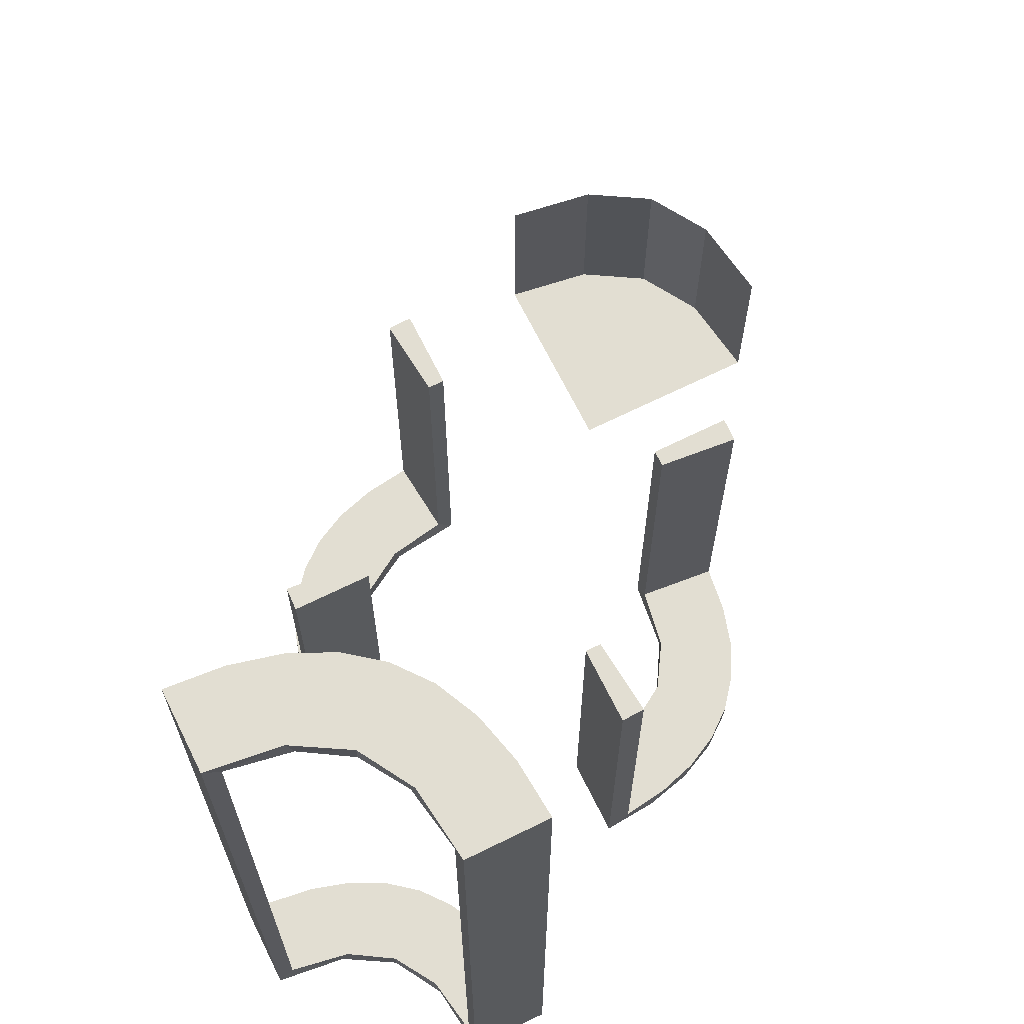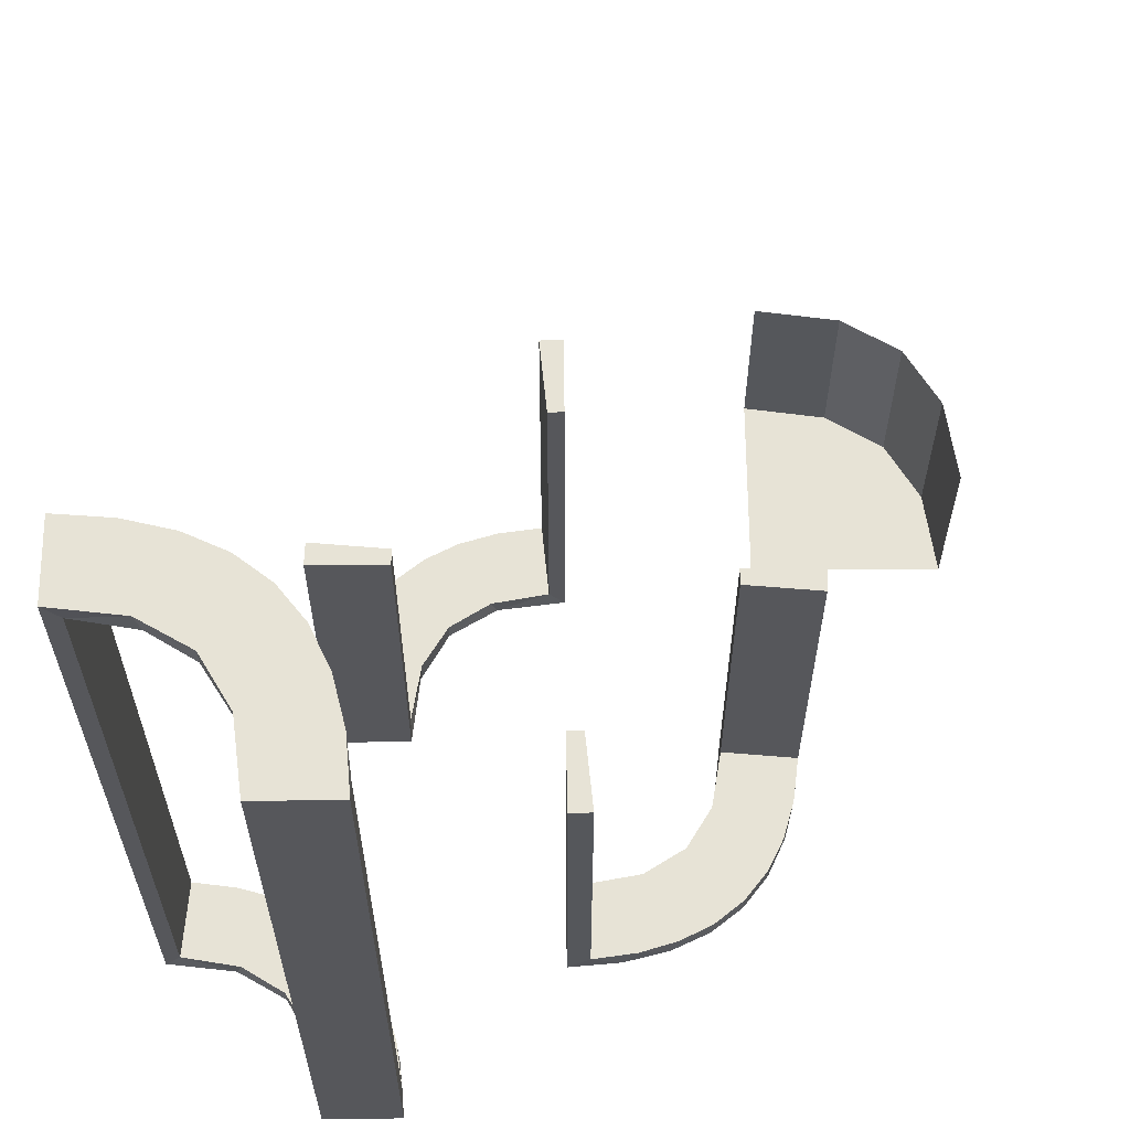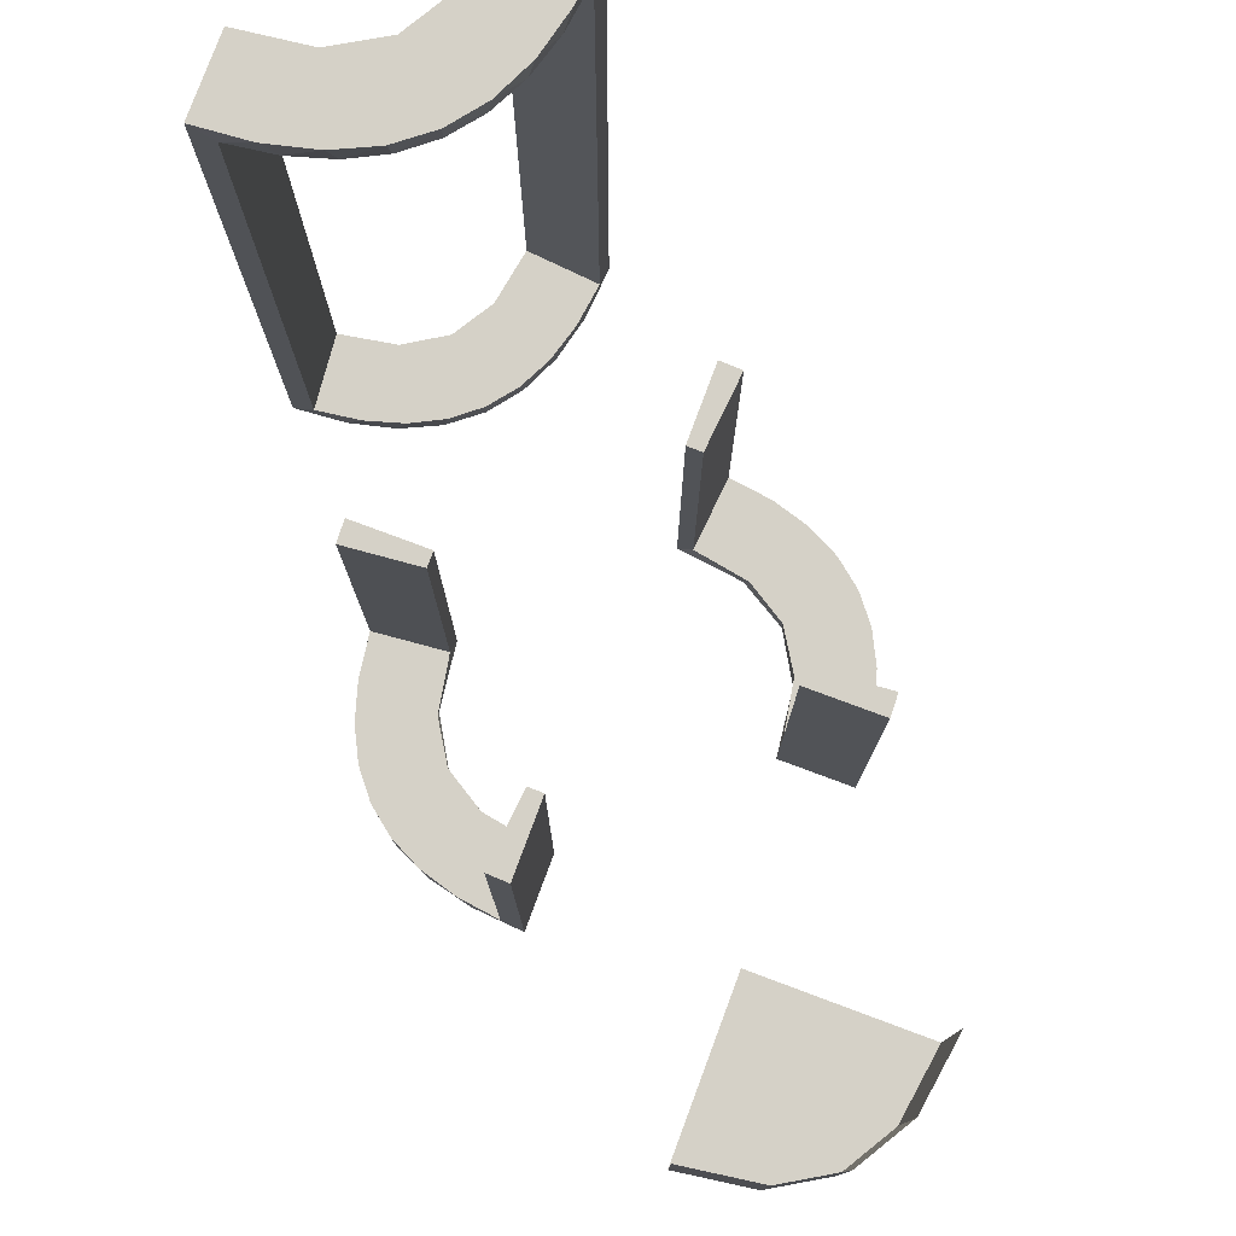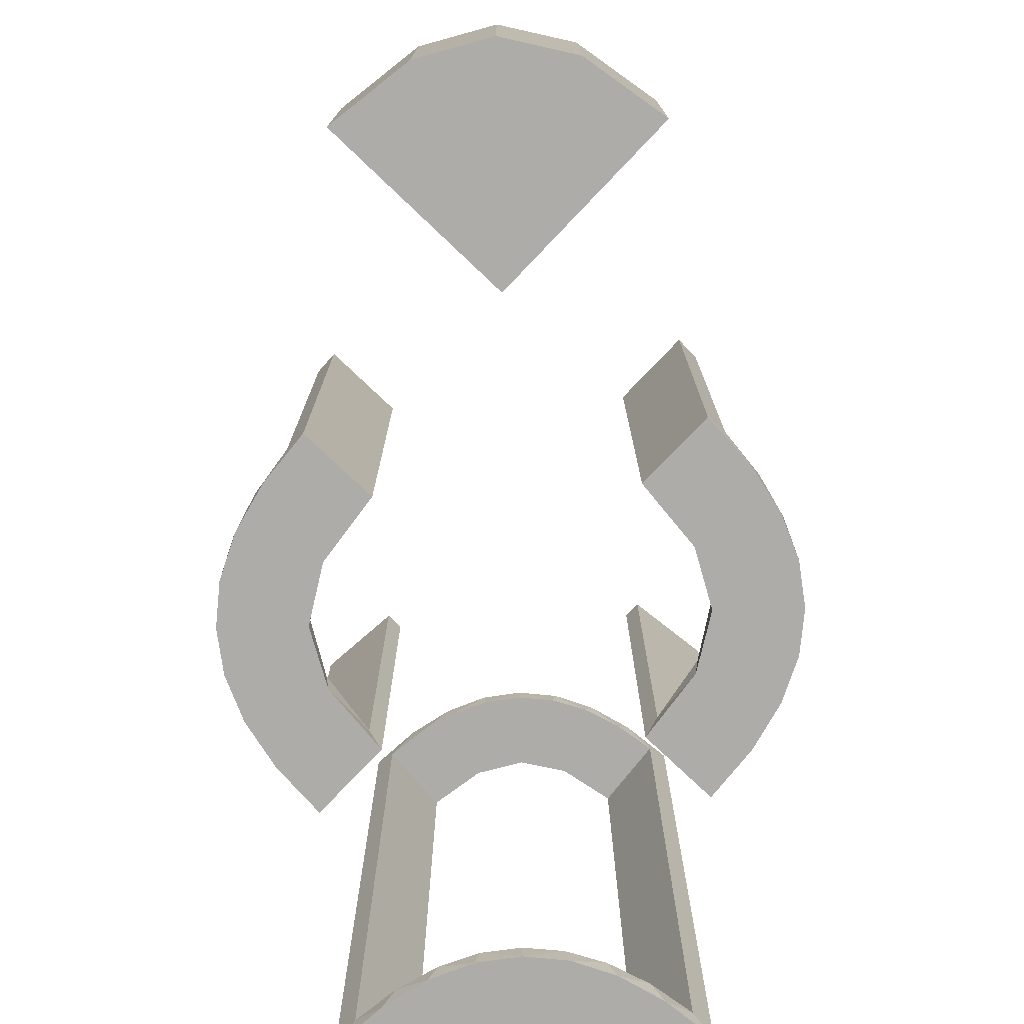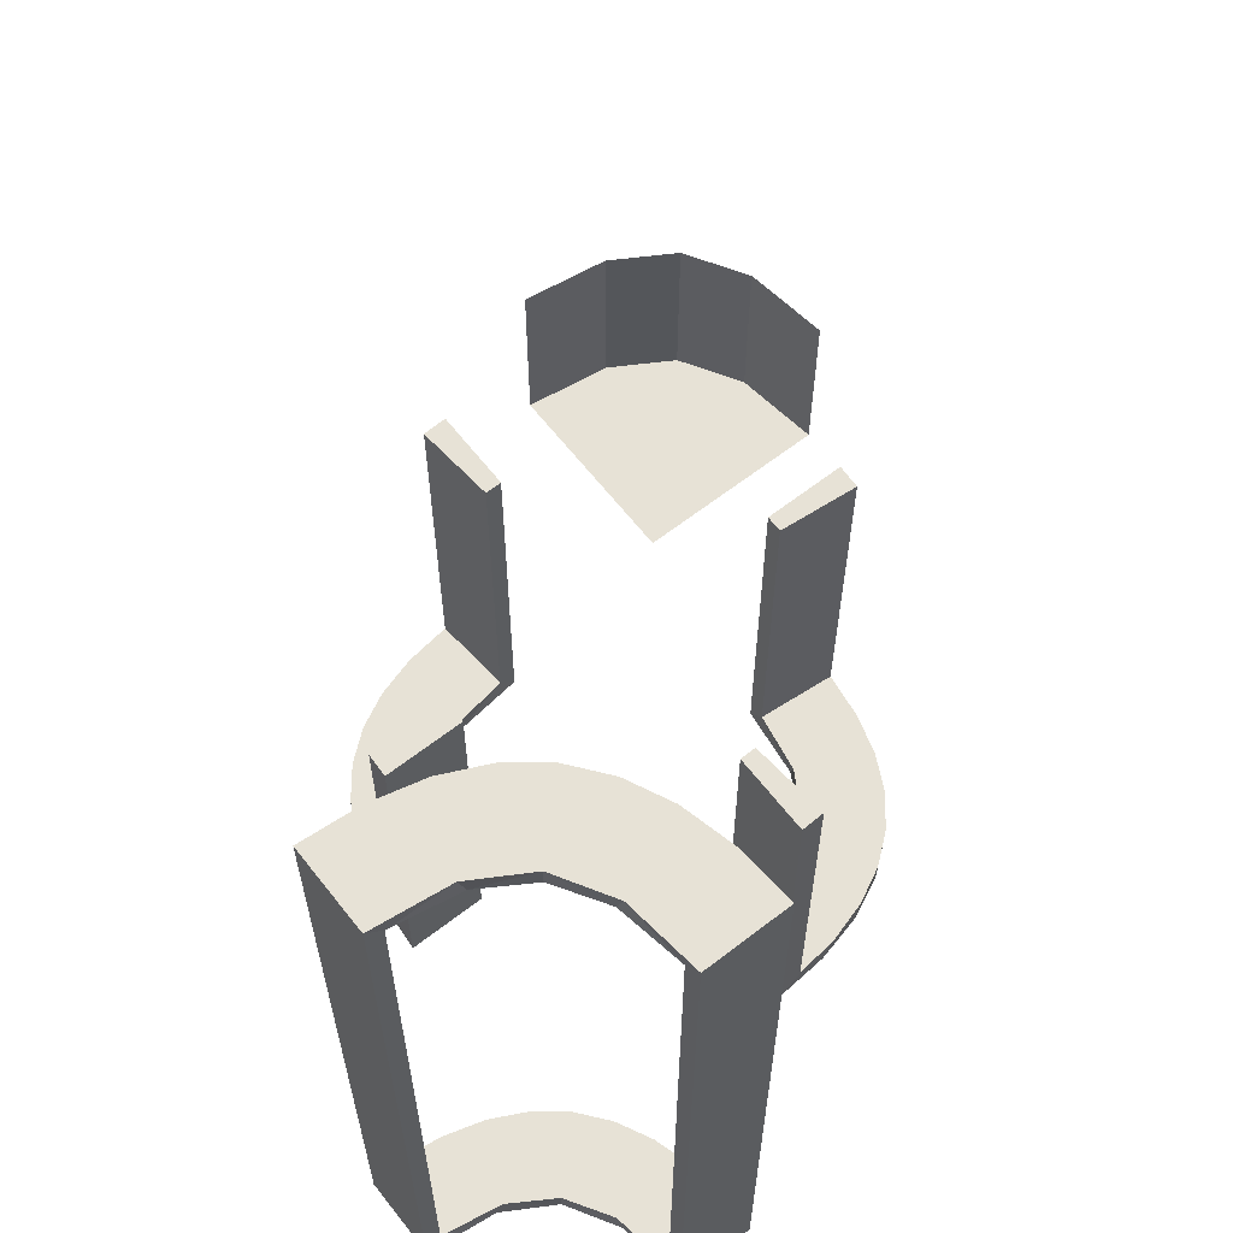
<metadata>
{"format":"obj","ext":"obj","renderer":"f3d","projection":"perspective","resolution":1024,"background":"white","views":[{"elev":68.0,"azim":63.7,"up":"+Z"},{"elev":62.7,"azim":89.5,"up":"+Z"},{"elev":78.7,"azim":-159.6,"up":"+Z"},{"elev":-76.9,"azim":-133.6,"up":"+Z"},{"elev":63.6,"azim":52.0,"up":"+Z"}]}
</metadata>
<code>
v 0.271 -0.4781 -0.1188
v 0.271 -0.4781 0.2375
v 0.271 -0.4781 -0.2375
v 0.271 -0.4781 0.1188
v 0.3065 -0.4117 -0.5
v 0.3065 -0.4117 0.5
v -0.4844 0.3594 -0.5
v -0.4844 0.3594 -0.25
v -0.1011 -0.1857 -0.475
v 0.4263 -0.2064 -0.5
v 0.4263 -0.2064 0.5
v 0.2456 -0.5008 0
v 0.2456 -0.5008 0.125
v 0.2456 -0.5008 0.25
v 0.2456 -0.5008 -0.25
v 0.2456 -0.5008 -0.125
v -0.1909 -0.09599 -0.475
v 0.134 0.2789 -0.5
v 0.1956 -0.5008 0
v 0.1956 -0.5008 0.25
v 0.1956 -0.5008 -0.5
v 0.1956 -0.5008 0.5
v 0.1956 -0.5008 -0.25
v 0.2463 -0.4758 0
v 0.2463 -0.4758 -0.1188
v 0.2463 -0.4758 0.2375
v 0.2463 -0.4758 -0.2375
v 0.2463 -0.4758 0.1188
v 0.4729 -0.2762 -0.1188
v 0.4729 -0.2762 0.2375
v 0.4729 -0.2762 -0.2375
v 0.4729 -0.2762 0.1188
v -0.09324 -0.29 -0.475
v 0.03392 0.298 0
v 0.03392 0.298 -0.475
v 0.03392 0.298 -0.2375
v -0.2572 -0.1847 -0.475
v -0.3594 0.4844 -0.5
v -0.3594 0.4844 -0.25
v -0.09346 -0.1883 -0.5
v 0.2798 0.1401 -0.475
v 0.2958 -0.4804 0
v 0.2958 -0.4804 -0.1583
v 0.2958 -0.4804 -0.3167
v 0.2958 -0.4804 -0.475
v 0.2958 -0.4804 0.475
v 0.2958 -0.4804 0.3167
v 0.2958 -0.4804 0.1583
v -0.2272 -0.2221 -0.475
v -0.2272 -0.2221 -0.5
v 0.2602 0.18 -0.5
v -0.3031 -0.02878 0
v -0.3031 -0.02878 -0.475
v -0.3031 -0.02878 -0.2375
v 0.4684 -0.2267 -0.1188
v 0.4684 -0.2267 0.2375
v 0.4684 -0.2267 -0.2375
v 0.4684 -0.2267 0.1188
v -0.2044 0.0007887 0
v -0.2044 0.0007887 -0.5
v 0.004353 0.1992 0
v 0.004353 0.1992 -0.5
v 0.004353 0.1992 -0.25
v 0.004353 0.2992 0
v 0.004353 0.2992 -0.5
v 0.3435 -0.3486 -0.475
v 0.3435 -0.3486 -0.5
v 0.3435 -0.3486 0.5
v 0.3435 -0.3486 0.475
v -0.1852 -0.255 -0.5
v 0.3101 -0.2479 -0.475
v 0.3101 -0.2479 0.475
v 0.2706 -0.5008 0.125
v 0.2706 -0.5008 0.25
v 0.2706 -0.5008 -0.25
v 0.2706 -0.5008 -0.125
v 0.1899 0.2521 -0.475
v -0.2952 -0.0881 -0.475
v 0.1565 0.1514 -0.475
v 0.1565 0.1514 -0.5
v 0.4707 -0.2514 0
v 0.4707 -0.2514 -0.1188
v 0.4707 -0.2514 0.2375
v 0.4707 -0.2514 -0.2375
v 0.4707 -0.2514 0.1188
v 0.4956 -0.2758 0.125
v 0.4956 -0.2758 0.25
v 0.4956 -0.2758 -0.25
v 0.4956 -0.2758 -0.125
v 0.4956 -0.2258 0.125
v 0.4956 -0.2258 0.25
v 0.4956 -0.2258 -0.25
v 0.4956 -0.2258 -0.125
v 0.4956 -0.3008 0
v 0.4956 -0.3008 0.25
v 0.4956 -0.3008 -0.5
v 0.4956 -0.3008 0.5
v 0.4956 -0.3008 -0.25
v 0.4956 -0.2508 0
v 0.4956 -0.2508 0.125
v 0.4956 -0.2508 0.25
v 0.4956 -0.2508 -0.25
v 0.4956 -0.2508 -0.125
v 0.4956 -0.2008 0
v 0.4956 -0.2008 -0.5
v 0.4956 -0.2008 0.5
v -0.1452 -0.2747 -0.475
v 0.2398 -0.32 -0.5
v 0.2398 -0.32 0.5
v 0.2042 0.01962 0
v 0.2042 0.01962 -0.1583
v 0.2042 0.01962 -0.3167
v 0.2042 0.01962 -0.475
v -0.284 -0.1289 -0.5
v 0.2202 -0.3599 -0.475
v 0.2202 -0.3599 0.475
v 0.4661 -0.202 0
v 0.4661 -0.202 -0.475
v 0.4661 -0.202 0.2375
v 0.4661 -0.202 -0.2375
v 0.4661 -0.202 0.475
v -0.02476 -0.1991 0
v -0.02476 -0.1991 -0.1583
v -0.02476 -0.1991 -0.3167
v -0.02476 -0.1991 -0.475
v 0.3044 -0.0007887 0
v 0.3044 -0.0007887 -0.5
v 0.3044 -0.0007887 -0.25
v 0.366 -0.2211 -0.5
v 0.366 -0.2211 0.5
v 0.07373 0.2936 -0.5
v 0.1935 0.08832 -0.5
v -0.2987 -0.06859 -0.5
v -0.5 0.25 -0.5
v -0.5 0.25 -0.25
v 0.2987 0.06859 -0.5
v -0.1935 -0.08832 -0.5
v 0.3989 -0.3143 -0.475
v 0.3989 -0.3143 0.475
v -0.07373 -0.2936 -0.5
v 0.3091 -0.404 -0.475
v 0.3091 -0.404 0.475
v 0.2206 -0.5008 0.125
v 0.2206 -0.5008 0.25
v 0.2206 -0.5008 -0.25
v 0.2206 -0.5008 -0.125
v -0.4375 0.4375 -0.5
v -0.4375 0.4375 -0.25
v -0.3044 0.0007887 0
v -0.3044 0.0007887 -0.5
v -0.3044 0.0007887 -0.25
v 0.4068 -0.21 -0.475
v 0.4068 -0.21 0.475
v 0.02476 0.1991 0
v 0.02476 0.1991 -0.1583
v 0.02476 0.1991 -0.3167
v 0.02476 0.1991 -0.475
v 0.2428 -0.3153 -0.475
v 0.2428 -0.3153 0.475
v 0.4065 -0.3117 -0.5
v 0.4065 -0.3117 0.5
v 0.284 0.1289 -0.5
v -0.2042 -0.01962 0
v -0.2042 -0.01962 -0.1583
v -0.2042 -0.01962 -0.3167
v -0.2042 -0.01962 -0.475
v 0.2728 -0.2779 -0.475
v 0.2728 -0.2779 -0.5
v 0.2728 -0.2779 0.5
v 0.2728 -0.2779 0.475
v 0.1969 -0.4712 0
v 0.1969 -0.4712 -0.475
v 0.1969 -0.4712 0.2375
v 0.1969 -0.4712 -0.2375
v 0.1969 -0.4712 0.475
v 0.1452 0.2747 -0.475
v 0.2956 -0.5008 0
v 0.2956 -0.5008 -0.5
v 0.2956 -0.5008 0.5
v -0.1565 -0.1514 -0.475
v -0.1565 -0.1514 -0.5
v 0.2952 0.0881 -0.475
v 0.3148 -0.245 -0.5
v 0.3148 -0.245 0.5
v -0.1899 -0.2521 -0.475
v -0.25 0.25 -0.5
v -0.25 0.5 -0.5
v -0.25 0.5 -0.25
v 0.1852 0.255 -0.5
v 0.2048 -0.4119 -0.475
v 0.2048 -0.4119 0.475
v -0.004353 -0.2992 0
v -0.004353 -0.2992 -0.5
v -0.004353 -0.1992 0
v -0.004353 -0.1992 -0.5
v -0.004353 -0.1992 -0.25
v 0.2044 -0.0007887 0
v 0.2044 -0.0007887 -0.5
v 0.3548 -0.2253 -0.475
v 0.3548 -0.2253 0.475
v 0.3031 0.02878 0
v 0.3031 0.02878 -0.475
v 0.3031 0.02878 -0.2375
v -0.2602 -0.18 -0.5
v 0.2272 0.2221 -0.475
v 0.2272 0.2221 -0.5
v 0.216 -0.3711 -0.5
v 0.216 -0.3711 0.5
v -0.2798 -0.1401 -0.475
v 0.09346 0.1883 -0.5
v 0.2572 0.1847 -0.475
v 0.2216 -0.4735 -0.1188
v 0.2216 -0.4735 0.2375
v 0.2216 -0.4735 -0.2375
v 0.2216 -0.4735 0.1188
v -0.03392 -0.298 0
v -0.03392 -0.298 -0.475
v -0.03392 -0.298 -0.2375
v 0.4752 -0.3009 0
v 0.4752 -0.3009 -0.1583
v 0.4752 -0.3009 -0.3167
v 0.4752 -0.3009 -0.475
v 0.4752 -0.3009 0.475
v 0.4752 -0.3009 0.3167
v 0.4752 -0.3009 0.1583
v 0.09324 0.29 -0.475
v -0.134 -0.2789 -0.5
v 0.1909 0.09599 -0.475
v 0.1011 0.1857 -0.475
v 0.2013 -0.4314 -0.5
v 0.2013 -0.4314 0.5
f 112 113 198
f 198 113 132
f 79 80 228
f 111 112 197
f 198 197 112
f 197 110 111
f 80 79 229
f 210 229 157
f 156 63 62
f 61 155 154
f 155 61 63
f 156 155 63
f 127 136 202
f 128 127 202
f 41 182 162
f 162 51 41
f 126 128 203
f 51 206 211
f 77 205 206
f 189 18 176
f 18 131 226
f 131 65 35
f 36 35 65
f 36 64 34
f 36 65 64
f 198 132 136
f 132 80 51
f 162 136 132
f 51 80 206
f 189 206 80
f 210 189 80
f 210 62 131
f 210 18 189
f 62 65 131
f 63 65 62
f 64 63 61
f 65 63 64
f 128 126 197
f 127 128 198
f 197 198 128
f 34 154 155
f 36 34 155
f 156 157 35
f 155 156 36
f 226 35 157
f 157 229 226
f 77 79 205
f 77 176 229
f 79 77 229
f 211 79 228
f 228 113 182
f 228 41 211
f 182 41 228
f 205 79 211
f 113 112 202
f 201 111 110
f 111 201 203
f 112 111 203
f 110 197 126
f 126 201 110
f 64 61 154
f 154 34 64
f 113 228 132
f 80 132 228
f 80 229 210
f 210 157 62
f 156 62 157
f 136 182 202
f 128 202 203
f 182 136 162
f 51 211 41
f 126 203 201
f 206 205 211
f 77 206 189
f 189 176 77
f 18 226 176
f 131 35 226
f 198 136 127
f 132 51 162
f 210 131 18
f 156 35 36
f 229 176 226
f 113 202 182
f 112 203 202
f 187 186 38
f 147 38 186
f 147 186 7
f 134 7 186
f 134 7 135
f 7 147 8
f 147 38 148
f 38 187 39
f 7 8 135
f 147 148 8
f 38 39 148
f 187 188 39
f 44 45 178
f 178 45 5
f 66 67 141
f 43 44 177
f 178 177 44
f 177 42 43
f 67 66 138
f 160 138 222
f 221 98 96
f 94 220 219
f 220 94 98
f 221 220 98
f 21 230 172
f 23 21 172
f 115 190 207
f 207 108 115
f 19 23 174
f 108 168 158
f 71 167 168
f 183 129 199
f 129 10 152
f 10 105 118
f 120 118 105
f 120 104 117
f 120 105 104
f 178 5 230
f 5 67 108
f 207 230 5
f 108 67 168
f 183 168 67
f 160 183 67
f 160 96 10
f 160 129 183
f 10 129 160
f 93 92 103
f 103 102 89
f 88 96 98
f 89 88 98
f 102 96 88
f 92 105 102
f 96 102 105
f 104 105 92
f 99 103 89
f 98 94 89
f 94 99 89
f 104 93 99
f 103 99 93
f 92 93 104
f 145 146 16
f 15 16 76
f 12 177 76
f 75 76 177
f 16 12 76
f 19 12 146
f 16 146 12
f 23 19 146
f 15 75 178
f 177 178 75
f 21 15 178
f 23 145 21
f 15 21 145
f 57 55 82
f 84 82 29
f 29 219 220
f 81 219 29
f 55 117 81
f 81 82 55
f 82 81 29
f 120 117 55
f 220 31 29
f 222 31 221
f 220 221 31
f 84 31 222
f 118 57 84
f 57 118 120
f 118 84 222
f 55 57 120
f 152 118 222
f 138 152 222
f 138 199 152
f 71 66 167
f 71 199 138
f 66 71 138
f 66 141 158
f 141 45 190
f 45 172 190
f 167 66 158
f 212 214 27
f 25 27 3
f 3 45 44
f 44 43 3
f 27 45 3
f 214 174 172
f 172 27 214
f 27 172 45
f 212 174 214
f 1 43 42
f 24 1 42
f 24 212 25
f 212 24 171
f 24 25 1
f 174 212 171
f 42 177 12
f 24 12 19
f 19 171 24
f 42 12 24
f 99 219 81
f 94 219 99
f 81 117 104
f 99 81 104
f 45 141 5
f 67 5 141
f 67 138 160
f 160 222 96
f 221 96 222
f 230 190 172
f 23 172 174
f 190 230 207
f 108 158 115
f 19 174 171
f 168 167 158
f 71 168 183
f 183 199 71
f 129 152 199
f 10 118 152
f 178 230 21
f 5 108 207
f 96 105 10
f 92 102 103
f 102 88 89
f 145 16 15
f 15 76 75
f 23 146 145
f 57 82 84
f 84 29 31
f 141 115 158
f 141 190 115
f 212 27 25
f 25 3 1
f 43 1 3
f 47 46 179
f 179 46 6
f 69 68 142
f 48 47 177
f 179 177 47
f 177 42 48
f 68 69 139
f 161 139 223
f 224 95 97
f 94 225 219
f 225 94 95
f 224 225 95
f 22 231 175
f 20 22 175
f 116 191 208
f 208 109 116
f 19 20 173
f 109 169 159
f 72 170 169
f 184 130 200
f 130 11 153
f 11 106 121
f 119 121 106
f 119 104 117
f 119 106 104
f 179 6 231
f 6 68 109
f 208 231 6
f 109 68 169
f 184 169 68
f 161 184 68
f 161 97 11
f 161 130 184
f 11 130 161
f 90 91 100
f 100 101 86
f 87 97 95
f 86 87 95
f 101 97 87
f 91 106 101
f 97 101 106
f 104 106 91
f 99 100 86
f 95 94 86
f 94 99 86
f 104 90 99
f 100 99 90
f 91 90 104
f 144 143 13
f 14 13 73
f 12 177 73
f 74 73 177
f 13 12 73
f 19 12 143
f 13 143 12
f 20 19 143
f 14 74 179
f 177 179 74
f 22 14 179
f 20 144 22
f 14 22 144
f 56 58 85
f 83 85 32
f 32 219 225
f 81 219 32
f 58 117 81
f 81 85 58
f 85 81 32
f 119 117 58
f 225 30 32
f 223 30 224
f 225 224 30
f 83 30 223
f 121 56 83
f 56 121 119
f 121 83 223
f 58 56 119
f 153 121 223
f 139 153 223
f 139 200 153
f 72 69 170
f 72 200 139
f 69 72 139
f 69 142 159
f 142 46 191
f 46 175 191
f 170 69 159
f 215 213 26
f 28 26 2
f 2 46 47
f 47 48 2
f 26 46 2
f 213 173 175
f 175 26 213
f 26 175 46
f 215 173 213
f 4 48 42
f 24 4 42
f 24 215 28
f 215 24 171
f 24 28 4
f 173 215 171
f 42 177 12
f 24 12 19
f 19 171 24
f 42 12 24
f 99 219 81
f 94 219 99
f 81 117 104
f 99 81 104
f 46 142 6
f 68 6 142
f 68 139 161
f 161 223 97
f 224 97 223
f 231 191 175
f 20 175 173
f 191 231 208
f 109 159 116
f 19 173 171
f 169 170 159
f 72 169 184
f 184 200 72
f 130 153 200
f 11 121 153
f 179 231 22
f 6 109 208
f 97 106 11
f 91 101 100
f 101 87 86
f 144 13 14
f 14 73 74
f 20 143 144
f 56 85 83
f 83 32 30
f 142 116 159
f 142 191 116
f 215 26 28
f 28 2 4
f 48 4 2
f 165 166 60
f 60 166 137
f 180 181 17
f 164 165 59
f 60 59 165
f 59 163 164
f 181 180 9
f 40 9 125
f 124 196 195
f 194 123 122
f 123 194 196
f 124 123 196
f 150 133 53
f 151 150 53
f 209 78 114
f 114 204 209
f 149 151 54
f 204 50 37
f 185 49 50
f 70 227 107
f 227 140 33
f 140 193 217
f 218 217 193
f 218 192 216
f 218 193 192
f 60 137 133
f 137 181 204
f 114 133 137
f 204 181 50
f 70 50 181
f 40 70 181
f 40 195 140
f 40 227 70
f 195 193 140
f 196 193 195
f 192 196 194
f 193 196 192
f 151 149 59
f 150 151 60
f 59 60 151
f 216 122 123
f 218 216 123
f 124 125 217
f 123 124 218
f 33 217 125
f 125 9 33
f 185 180 49
f 185 107 9
f 180 185 9
f 37 180 17
f 17 166 78
f 17 209 37
f 78 209 17
f 49 180 37
f 166 165 53
f 52 164 163
f 164 52 54
f 165 164 54
f 163 59 149
f 149 52 163
f 192 194 122
f 122 216 192
f 166 17 137
f 181 137 17
f 181 9 40
f 40 125 195
f 124 195 125
f 133 78 53
f 151 53 54
f 78 133 114
f 204 37 209
f 149 54 52
f 50 49 37
f 185 50 70
f 70 107 185
f 227 33 107
f 140 217 33
f 60 133 150
f 137 204 114
f 40 140 227
f 124 217 218
f 9 107 33
f 166 53 78
f 165 54 53

</code>
